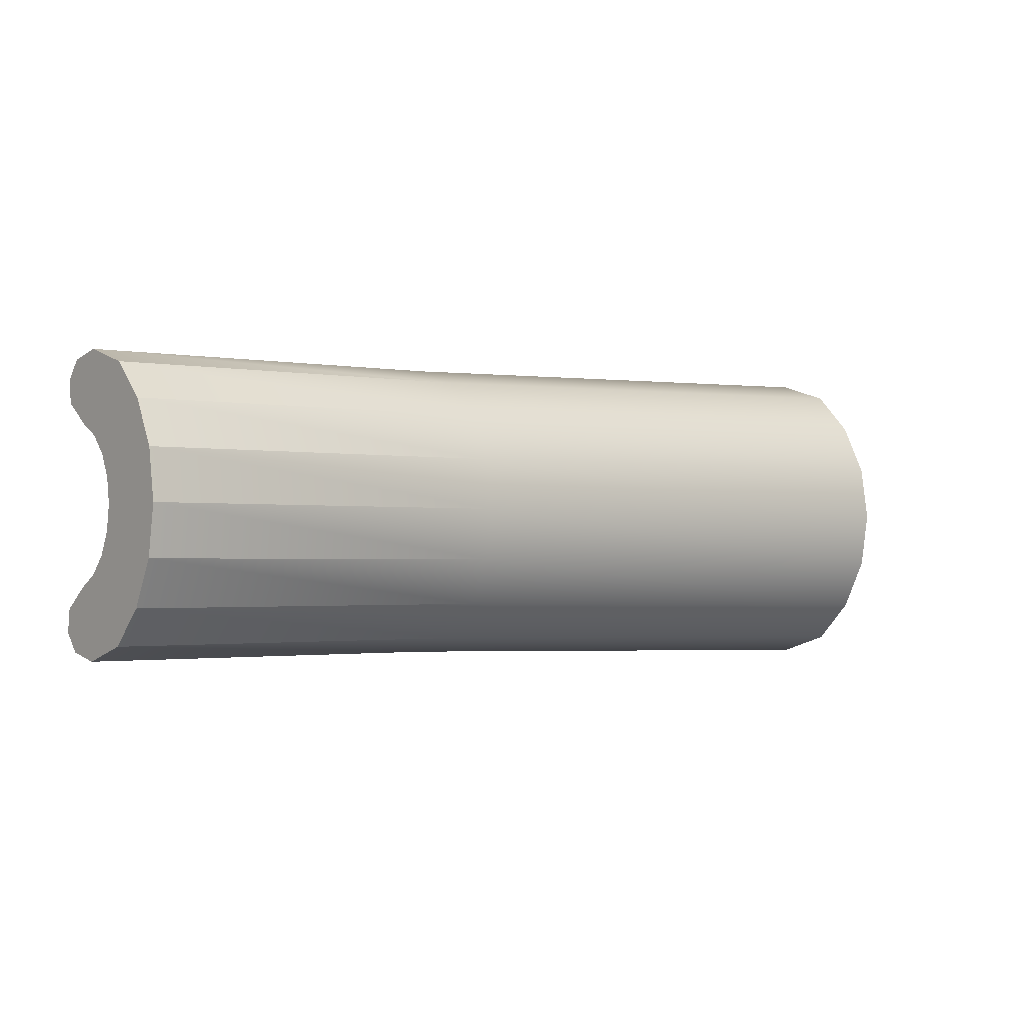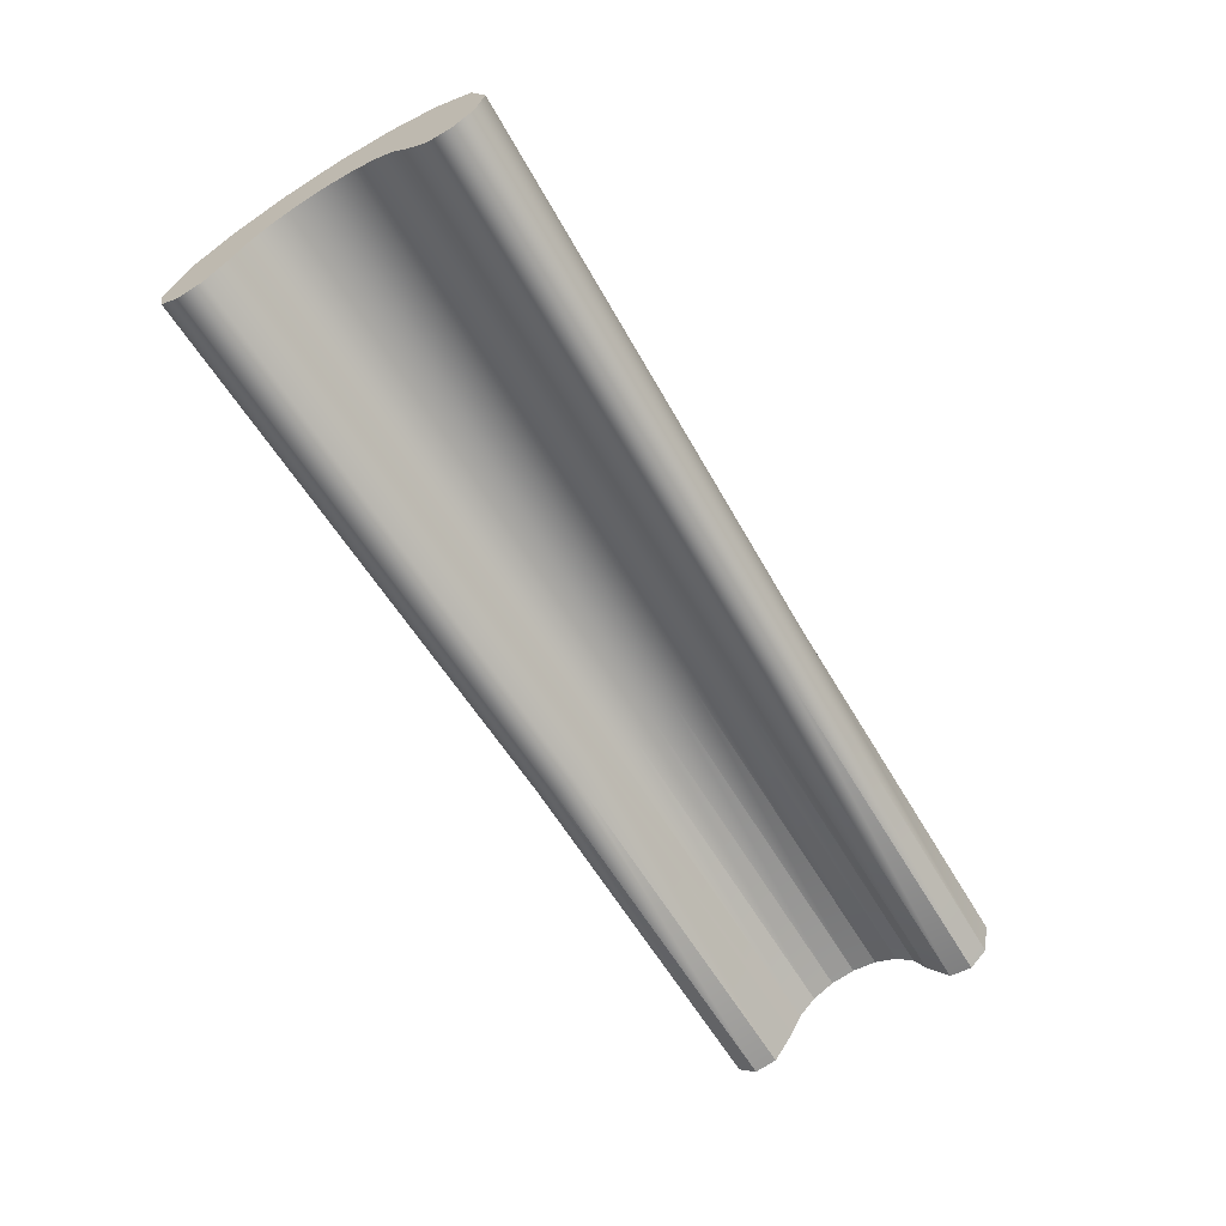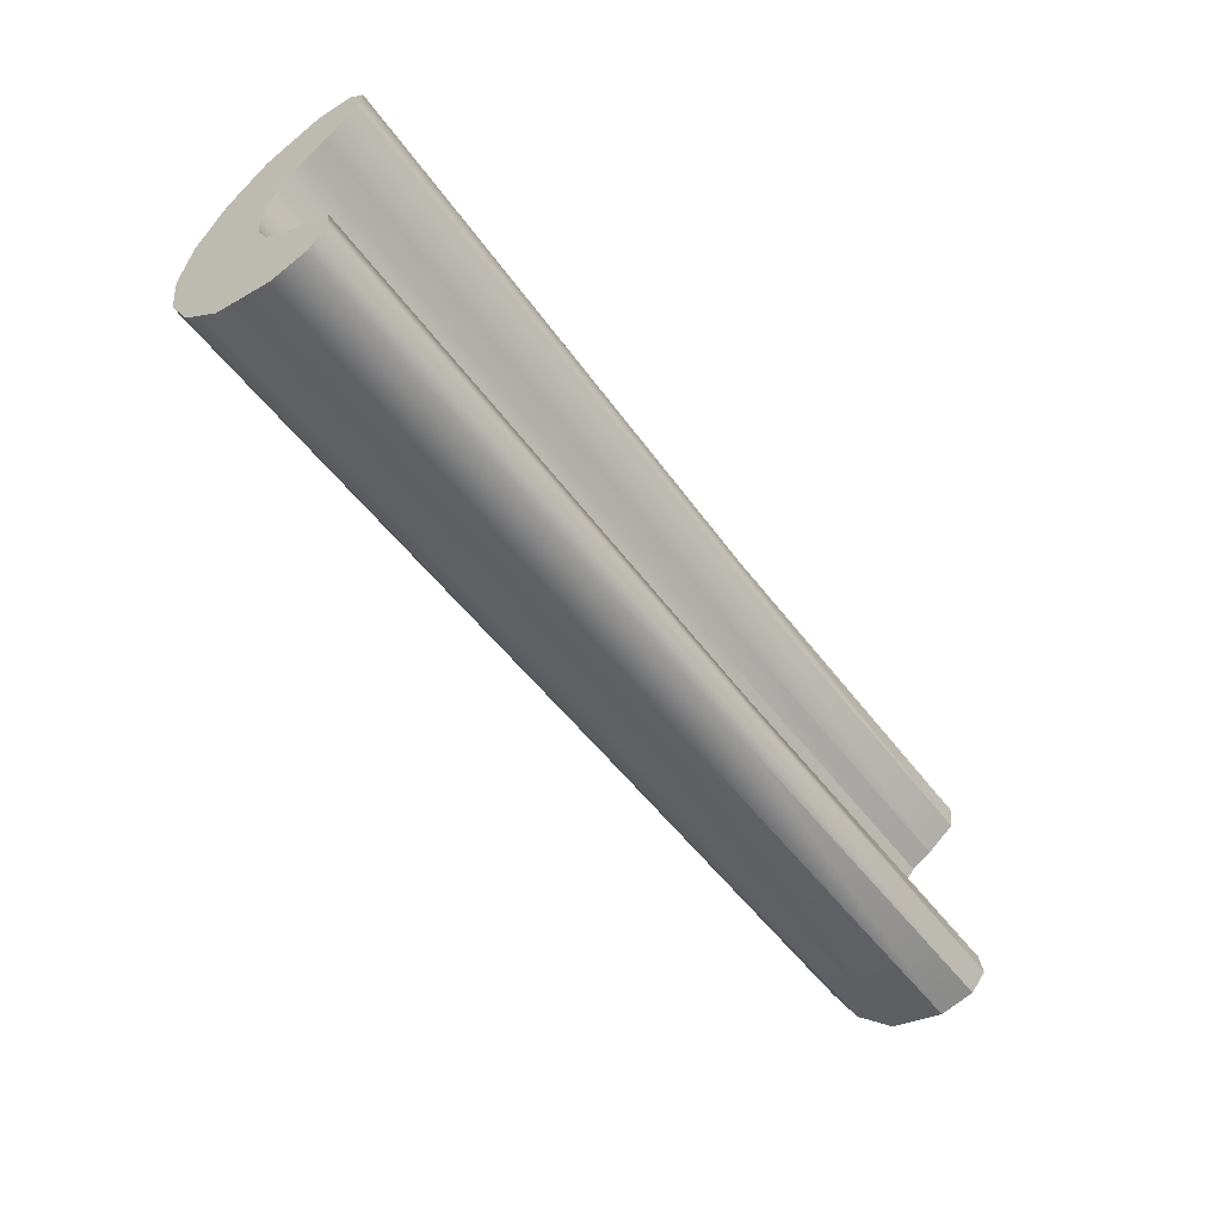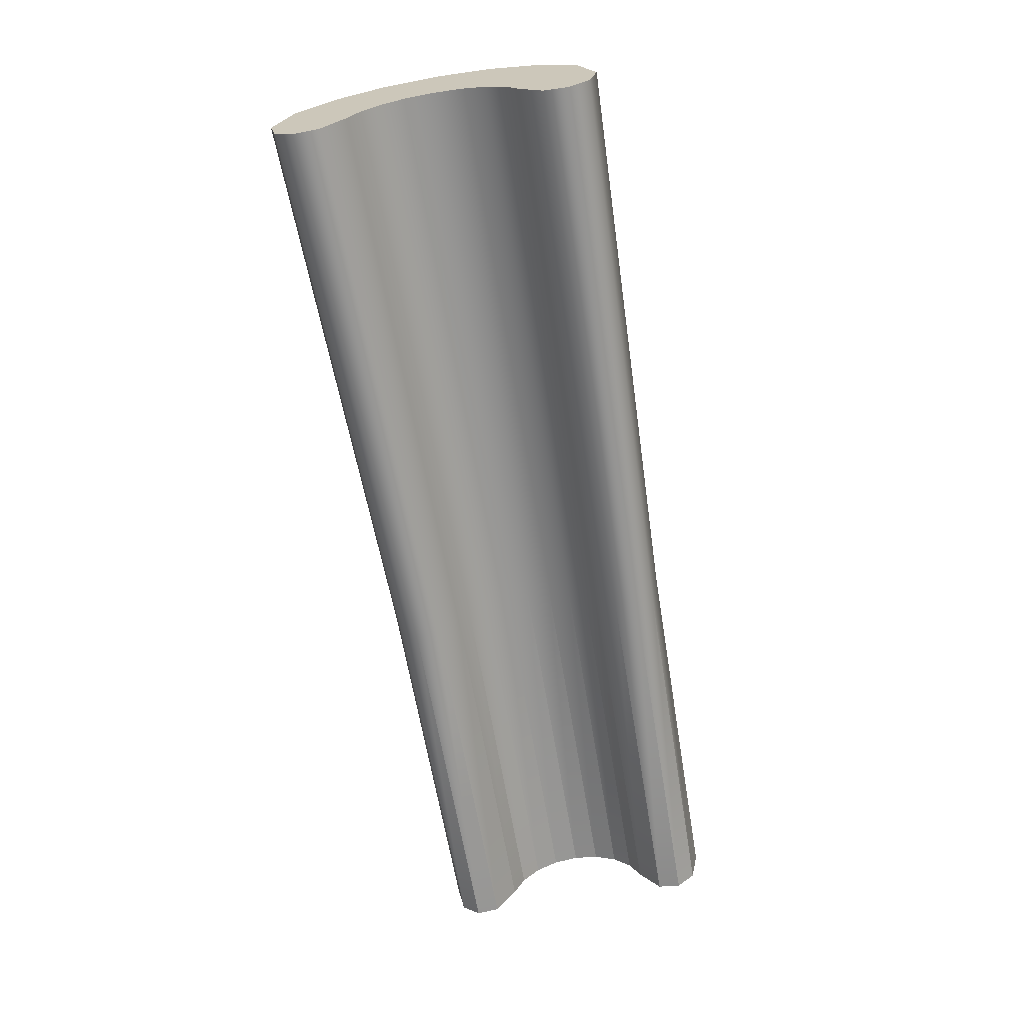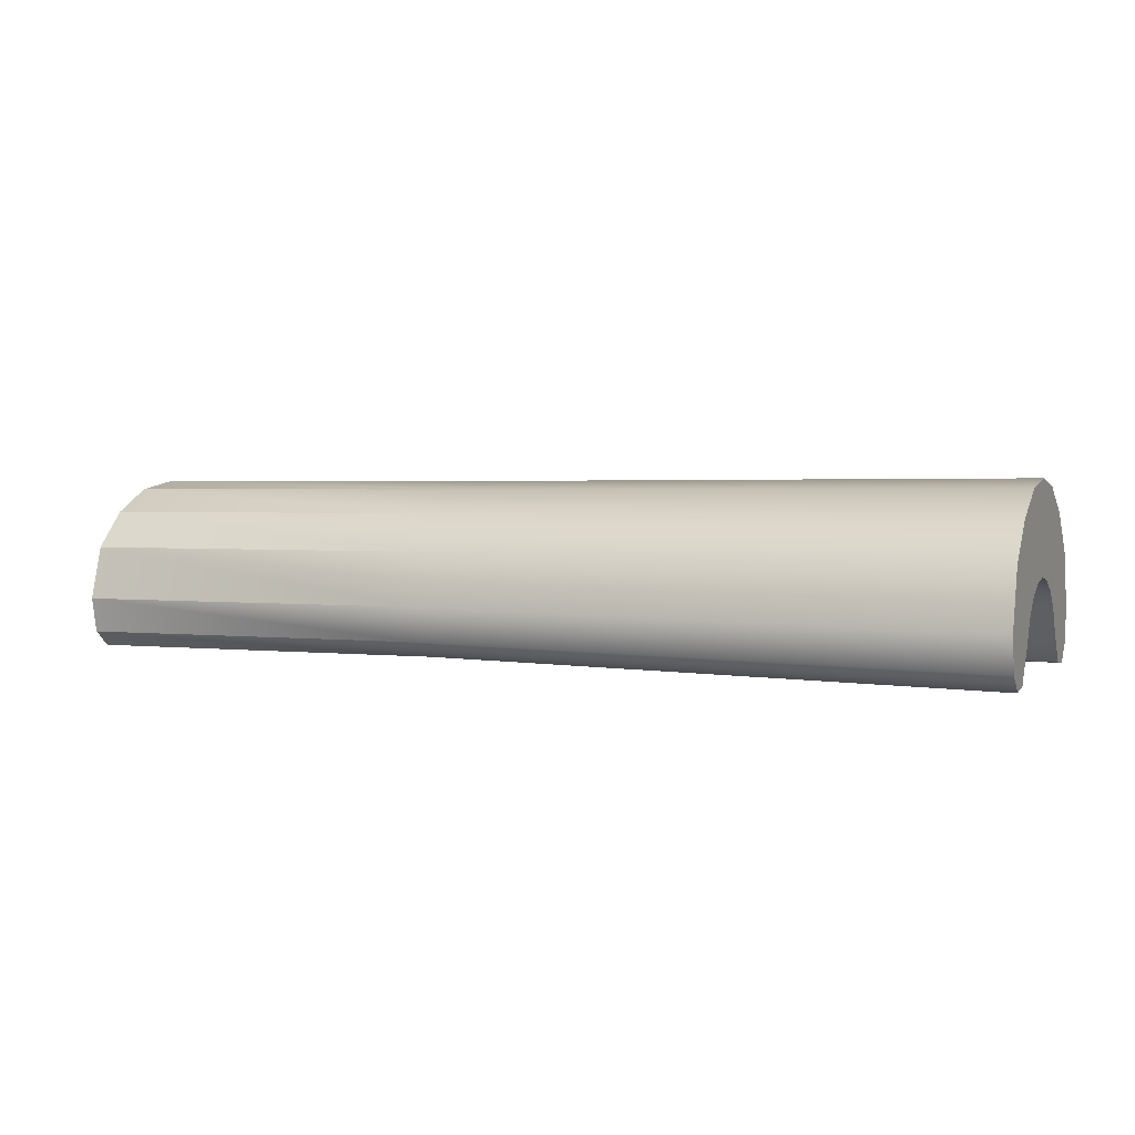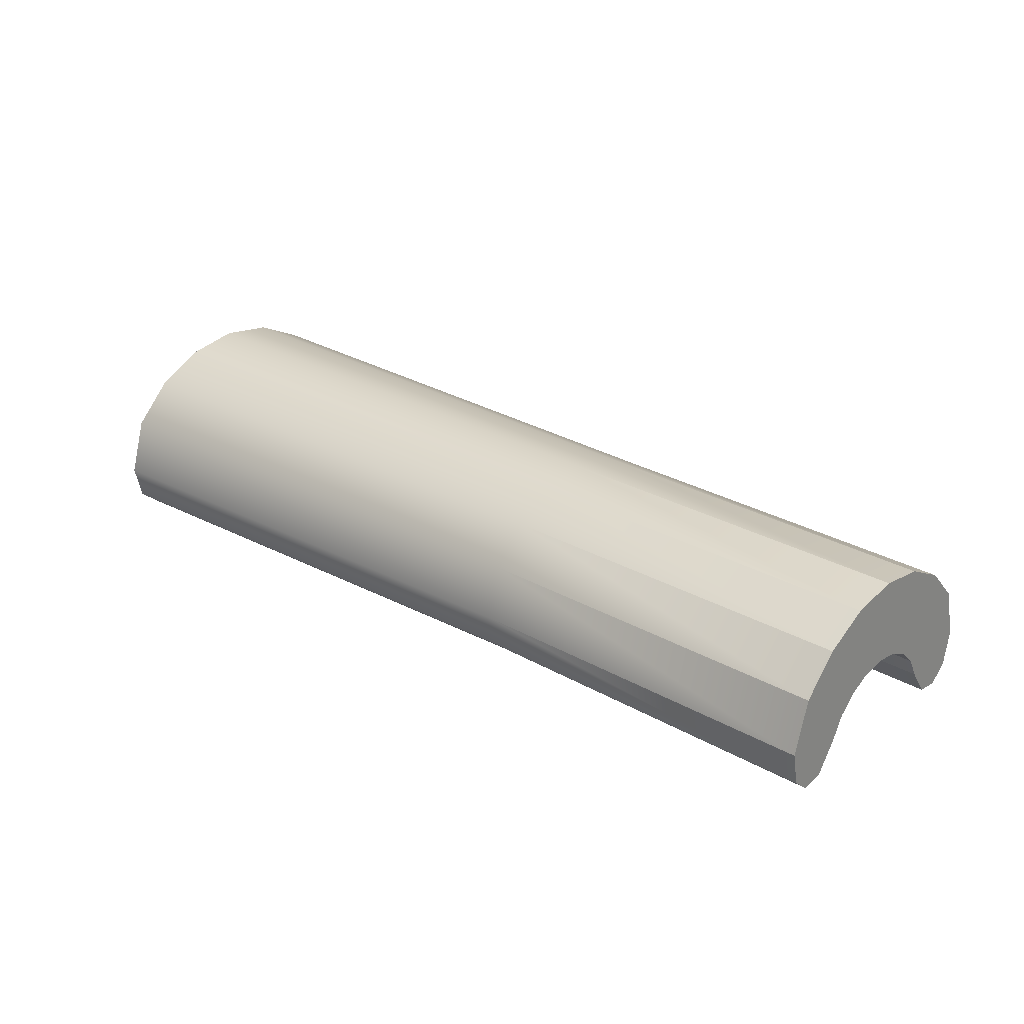
<metadata>
{"format":"obj","ext":"obj","renderer":"f3d","projection":"perspective","resolution":1024,"background":"white","views":[{"elev":-1.4,"azim":141.3,"up":"+Z"},{"elev":-64.6,"azim":-58.7,"up":"+Y"},{"elev":-56.3,"azim":-53.2,"up":"+Z"},{"elev":-66.0,"azim":-80.4,"up":"+Y"},{"elev":3.1,"azim":-158.0,"up":"+Y"},{"elev":27.4,"azim":41.2,"up":"+Y"}]}
</metadata>
<code>
g default
v 0.9819 -0.1304 -0.1954
v 0.9819 -0.1256 -0.1588
v 0.982 -0.1051 0.2219
v 0.982 -0.04897 0.2336
v 0.982 0.03583 0.2079
v 0.982 0.09416 0.1507
v 0.9819 0.1316 0.07857
v 0.9819 0.1445 -0.00138
v 0.9819 0.1316 -0.08133
v 0.9819 0.09416 -0.1535
v 0.9819 0.03583 -0.2107
v 0.9819 -0.04897 -0.2364
v 0.9819 -0.1051 -0.2246
v 0.9819 -0.07853 -0.1244
v 0.9819 -0.04467 -0.106
v 0.9819 -0.0178 -0.07742
v 0.9819 -0.000546 -0.04136
v 0.9819 0.005399 -0.00138
v 0.9819 -0.000546 0.03859
v 0.9819 -0.0178 0.07466
v 0.9819 -0.04467 0.1033
v 0.982 -0.07853 0.1216
v 0.982 -0.1256 0.1561
v 0.982 -0.1304 0.1927
v 0.3735 -0.04649 -0.2409
v 0.3734 0.03839 -0.2147
v 0.3735 0.09678 -0.1564
v 0.3735 0.1343 -0.08285
v 0.3735 0.1472 -0.001352
v 0.3735 0.1343 0.08014
v 0.3735 0.09678 0.1537
v 0.3735 0.03839 0.212
v 0.3735 -0.04649 0.2382
v 0.3735 -0.1023 0.2262
v 0.3735 -0.1277 0.1964
v 0.3735 -0.1228 0.1591
v 0.3735 -0.07576 0.1241
v 0.3735 -0.04187 0.1053
v 0.3735 -0.01497 0.07615
v 0.3735 0.002297 0.03939
v 0.3735 0.008248 -0.001352
v 0.3735 0.002297 -0.0421
v 0.3735 -0.01497 -0.07886
v 0.3735 -0.04187 -0.108
v 0.3735 -0.07576 -0.1268
v 0.3735 -0.1228 -0.1618
v 0.3735 -0.1277 -0.1991
v 0.3735 -0.1023 -0.2289
v -0.5433 -0.1419 0.2183
v -0.5433 -0.1366 0.1769
v -0.5433 -0.1142 -0.2539
v -0.5433 -0.05689 -0.2672
v -0.5433 0.03588 -0.2382
v -0.5433 0.09969 -0.1734
v -0.5433 0.1407 -0.09179
v -0.5433 0.1548 -0.001312
v -0.5433 0.1407 0.08916
v -0.5433 0.09969 0.1708
v -0.5433 0.03588 0.2355
v -0.5433 -0.05689 0.2646
v -0.5433 -0.1142 0.2513
v -0.5433 -0.08518 0.1379
v -0.5433 -0.04814 0.1171
v -0.5433 -0.01874 0.08473
v -0.5433 0.000135 0.04392
v -0.5433 0.006638 -0.001312
v -0.5433 0.000135 -0.04655
v -0.5433 -0.01874 -0.08736
v -0.5433 -0.04814 -0.1197
v -0.5433 -0.08518 -0.1405
v -0.5433 -0.1366 -0.1795
v -0.5433 -0.1419 -0.2209
g FoodShortRUpperArm
f 13 12 14 2
f 12 11 15 14
f 11 10 16 15
f 10 9 17 16
f 9 8 18 17
f 8 7 19 18
f 7 6 20 19
f 6 5 21 20
f 5 4 22 21
f 4 3 23 22
f 2 1 13
f 24 23 3
f 35 36 23 24
f 36 35 49 50
f 25 48 51 52
f 48 25 12 13
f 25 26 11 12
f 26 25 52 53
f 26 27 10 11
f 27 26 53 54
f 27 28 9 10
f 28 27 54 55
f 28 29 8 9
f 29 28 55 56
f 29 30 7 8
f 30 29 56 57
f 30 31 6 7
f 31 30 57 58
f 31 32 5 6
f 32 31 58 59
f 32 33 4 5
f 33 32 59 60
f 33 34 3 4
f 34 33 60 61
f 34 35 24 3
f 35 34 61 49
f 36 37 22 23
f 37 36 50 62
f 37 38 21 22
f 38 37 62 63
f 38 39 20 21
f 39 38 63 64
f 39 40 19 20
f 40 39 64 65
f 40 41 18 19
f 41 40 65 66
f 41 42 17 18
f 42 41 66 67
f 42 43 16 17
f 43 42 67 68
f 43 44 15 16
f 44 43 68 69
f 44 45 14 15
f 45 44 69 70
f 45 46 2 14
f 46 45 70 71
f 46 47 1 2
f 47 46 71 72
f 47 48 13 1
f 48 47 72 51
f 61 60 62 50
f 60 59 63 62
f 59 58 64 63
f 58 57 65 64
f 57 56 66 65
f 56 55 67 66
f 55 54 68 67
f 54 53 69 68
f 53 52 70 69
f 52 51 71 70
f 50 49 61
f 72 71 51

</code>
